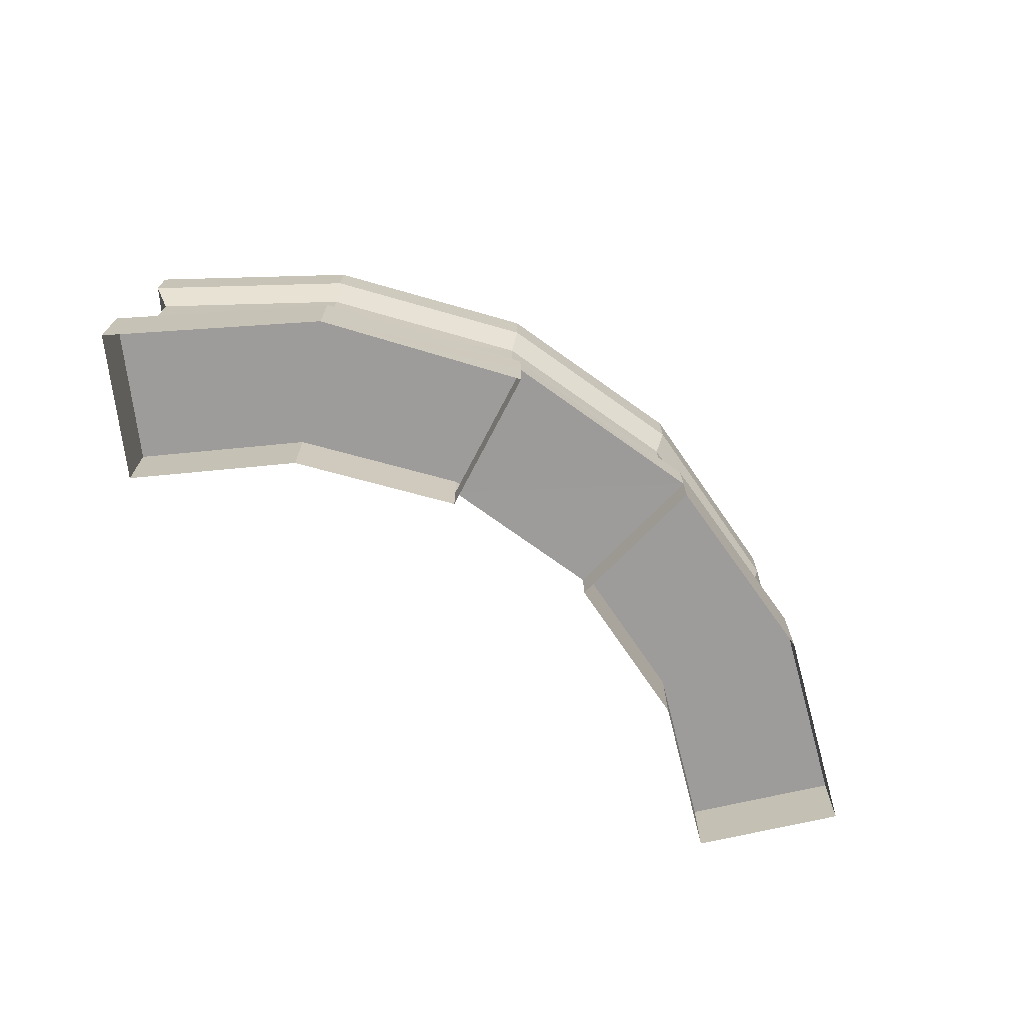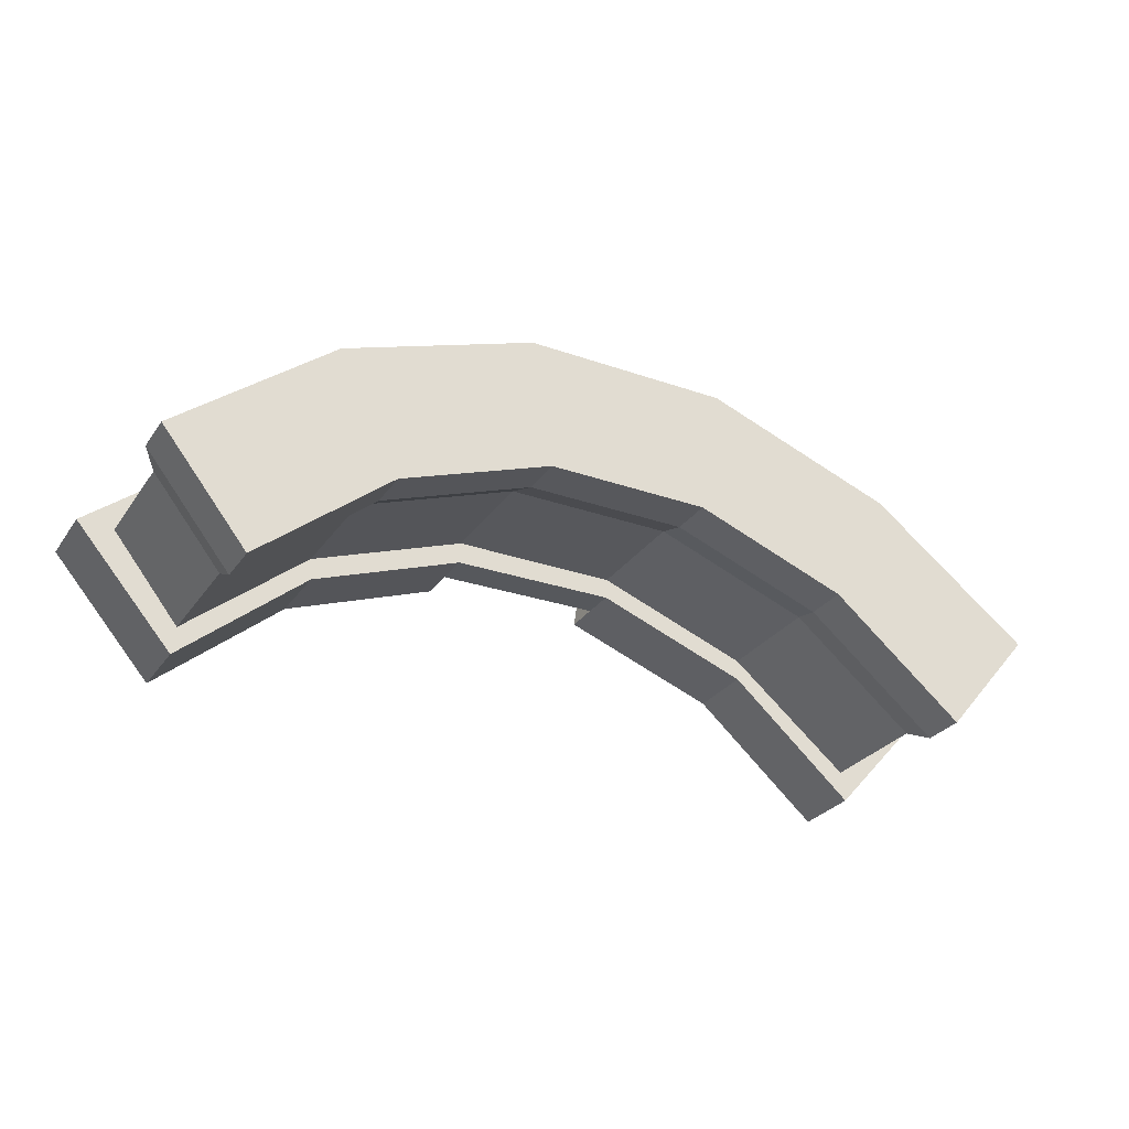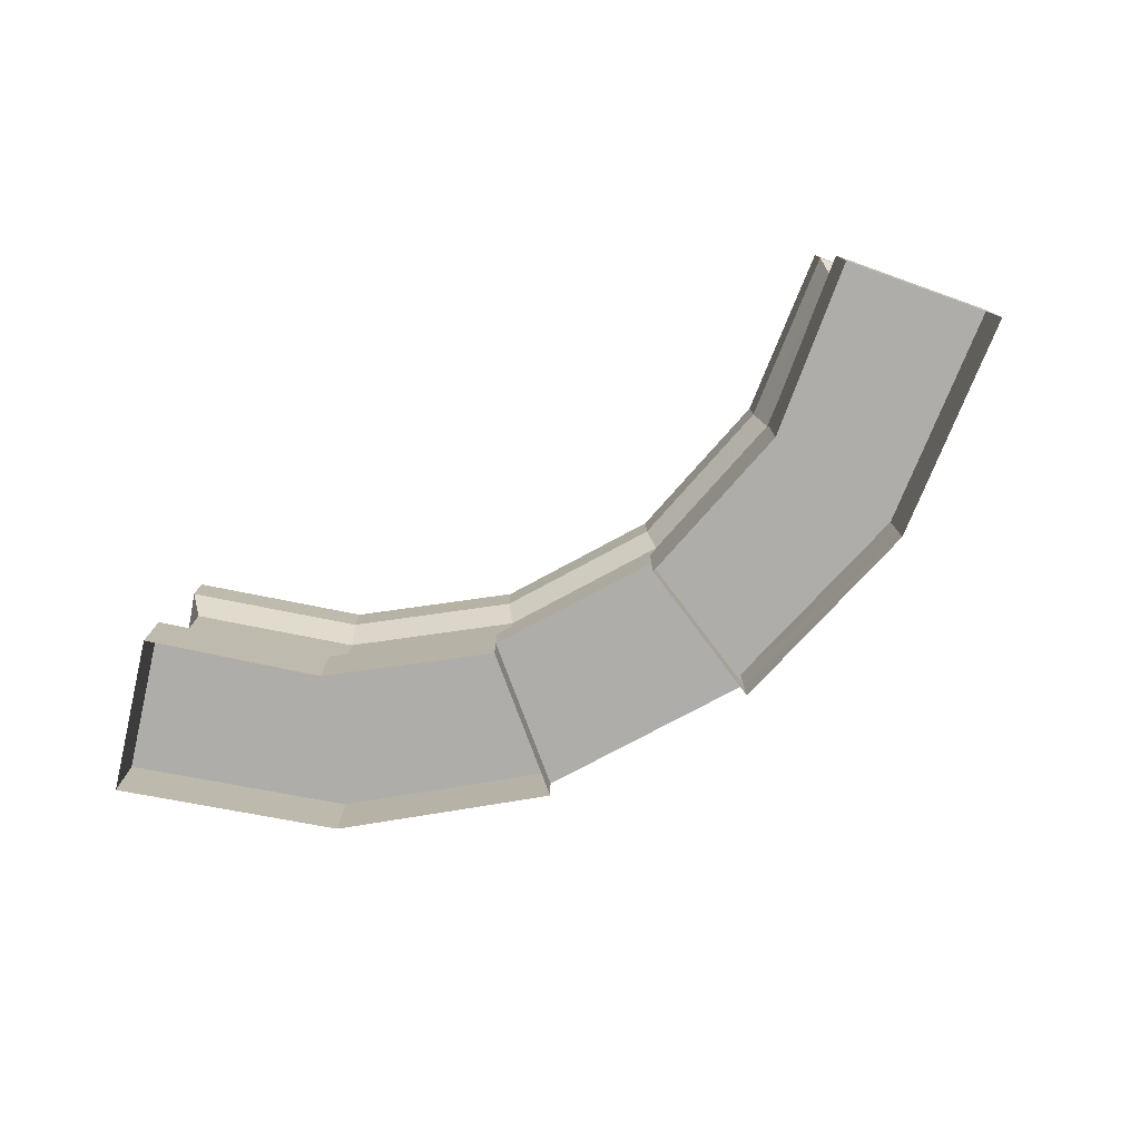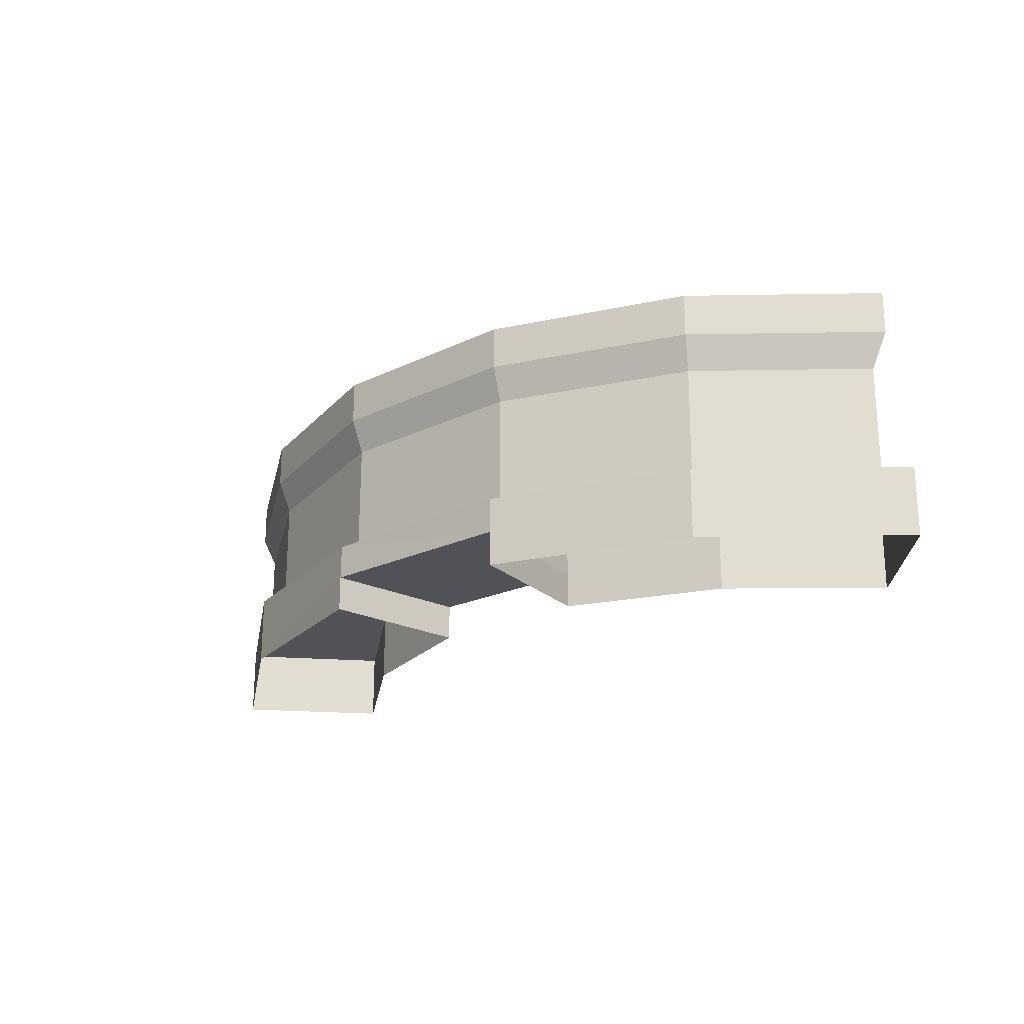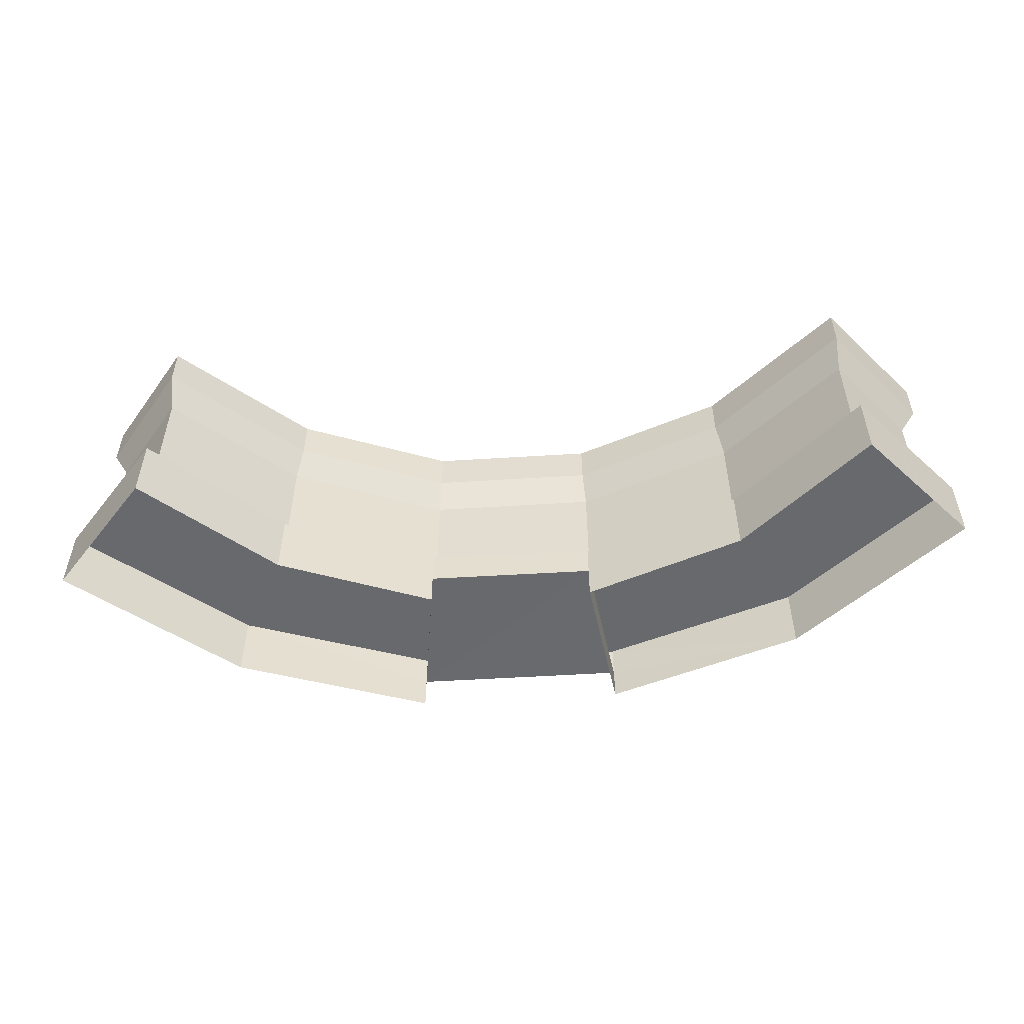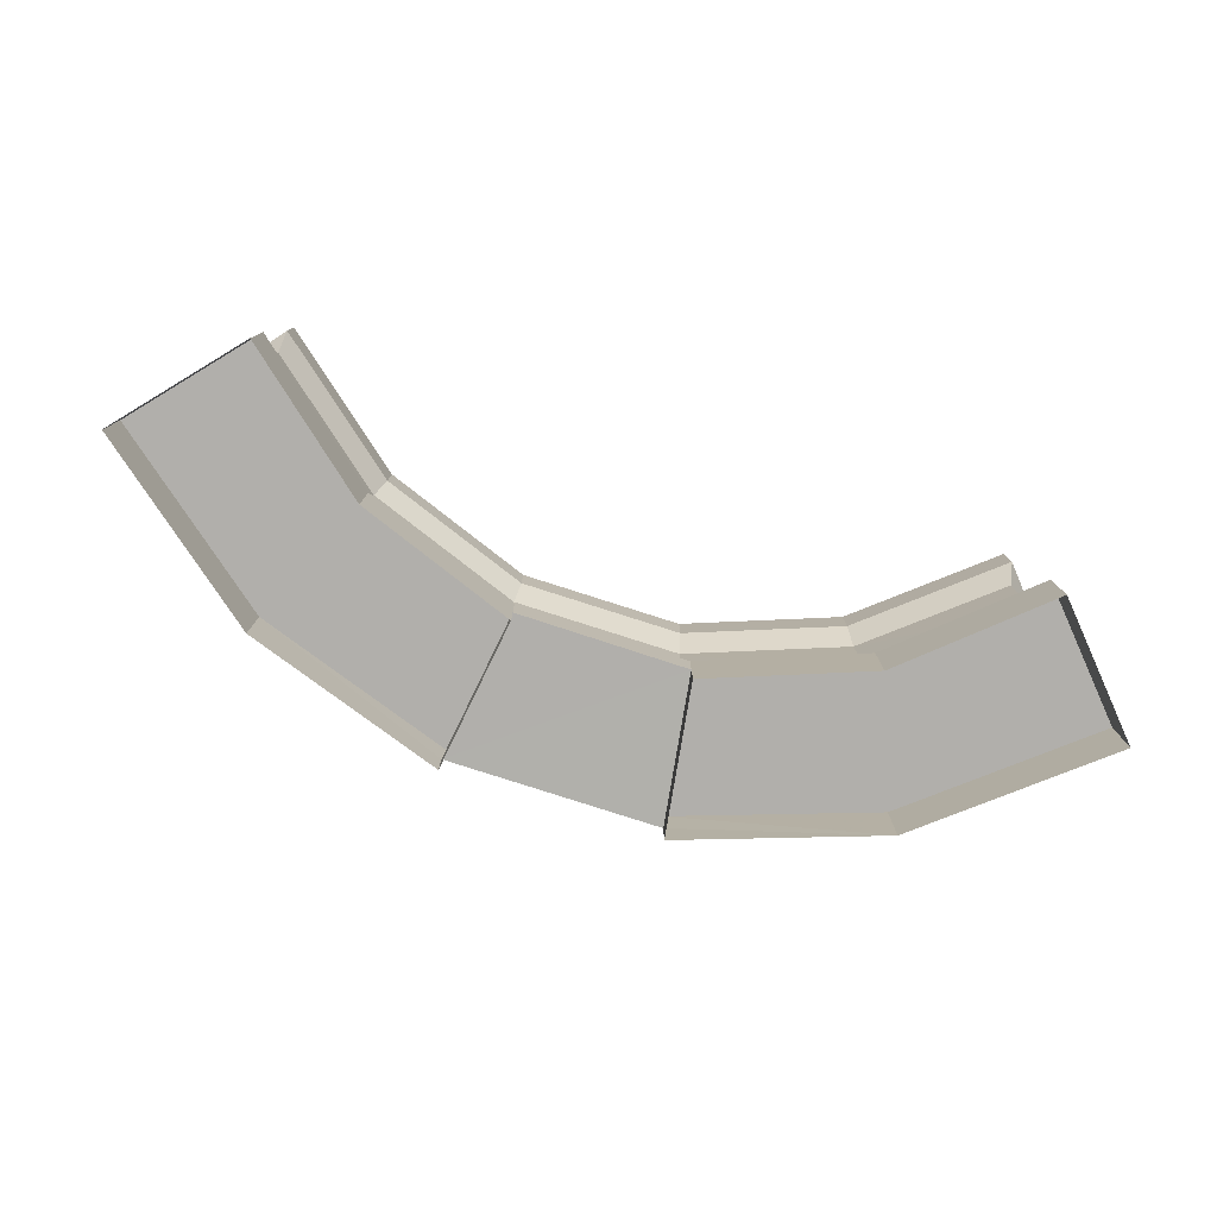
<metadata>
{"format":"obj","ext":"obj","renderer":"f3d","projection":"perspective","resolution":1024,"background":"white","views":[{"elev":-70.0,"azim":144.3,"up":"+Z"},{"elev":-28.5,"azim":-27.9,"up":"+Y"},{"elev":-77.2,"azim":28.3,"up":"+Z"},{"elev":-21.8,"azim":-139.6,"up":"+Z"},{"elev":-52.8,"azim":3.9,"up":"+Z"},{"elev":-78.3,"azim":-17.8,"up":"+Z"}]}
</metadata>
<code>
g
v  -54.72 -4.94 0
v  -43.11 -18.21 0
v  -35.3 10.71 0
v  -28.1 -5.545 0
v  -12.49 18.54 0
v  -10.03 1.193 0
v  12.07 18.62 0
v  9.498 1.343 0
v  35.02 10.71 0
v  27.91 -5.486 0
v  54.72 -5.521 0
v  42.89 -18.62 0
v  -54.72 -4.94 8.157
v  -43.11 -18.21 8.157
v  -35.3 10.71 8.157
v  -28.1 -5.545 8.157
v  -12.37 18.55 8.157
v  -10.03 1.193 8.157
v  12.08 18.55 8.157
v  9.498 1.343 8.157
v  35.02 10.71 8.157
v  27.91 -5.486 8.157
v  54.72 -5.521 8.157
v  42.89 -18.62 8.157
v  -50.58 -5.126 8.169
v  -42.72 -14.92 8.169
v  -28.29 -3.017 8.169
v  -9.93 3.774 8.169
v  9.634 3.774 8.169
v  51 -5 8.169
v  42.43 -15.02 8.169
v  -50.58 -5.126 21.75
v  -42.72 -14.92 21.75
v  -33.89 8.242 21.74
v  -28.29 -3.017 21.75
v  -11.88 16.13 21.74
v  -9.93 3.774 21.75
v  11.59 16.13 21.74
v  9.634 3.774 21.75
v  33.6 8.242 21.74
v  27.99 -3.017 21.75
v  51 -5 21.75
v  42.43 -15.02 21.75
v  -10.03 1.193 4.073
v  9.498 1.343 4.16
v  -12.49 18.54 4.072
v  12.07 18.62 4.113
v  27.98 -3.017 8.169
v  -33.86 8.273 8.169
v  -11.87 16.22 8.169
v  11.57 16.22 8.169
v  33.55 8.273 8.169
v  -27.53 -4.338 25.75
v  -34.64 9.572 25.75
v  -52.7 -4.893 25.75
v  -42.94 -17.05 25.75
v  -9.661 2.272 25.75
v  -12.14 17.64 25.75
v  9.365 2.272 25.75
v  11.85 17.64 25.75
v  27.23 -4.337 25.75
v  34.32 9.578 25.75
v  42.61 -17.13 25.75
v  53.17 -4.767 25.75
v  -42.94 -17.05 30.82
v  -52.7 -4.893 30.82
v  -27.53 -4.338 30.82
v  -9.661 2.272 30.82
v  9.365 2.272 30.82
v  53.17 -4.767 30.82
v  42.61 -17.13 30.82
v  27.23 -4.337 30.82
v  -34.64 9.572 30.82
v  -12.14 17.64 30.82
v  11.85 17.64 30.82
v  34.32 9.578 30.82
v  -28.1 -5.545 4.139
v  27.91 -5.486 4.07
g building-scyscrapers_02
f -66 -65 -63 -64
f -64 -63 -61 -62
f -62 -61 -59 -60
f -60 -59 -57 -58
f -58 -57 -55 -56
f -78 -77 -65 -66
f -77 -2 -63 -65
f -75 -73 -35 -2
f -71 -69 -1 -34
f -55 -57 -1 -69
f -67 -68 -56 -55
f -68 -70 -58 -56
f -70 -32 -60 -58
f -64 -62 -33 -74
f -76 -78 -66 -64
f -54 -53 -46 -47
f -53 -52 -44 -46
f -52 -51 -42 -44
f -51 -50 -40 -42
f -48 -49 -37 -36
f -35 -34 -59 -61
f -61 -63 -2 -35
f -34 -1 -57 -59
f -60 -32 -33 -62
f -35 -73 -74 -33
f -71 -34 -32 -72
f -34 -35 -33 -32
f -38 -31 -48 -36
f -40 -50 -31 -38
f -45 -30 -54 -47
f -43 -29 -30 -45
f -41 -28 -29 -43
f -49 -27 -39 -37
f -27 -28 -41 -39
f -13 -14 -12 -6
f -6 -12 -11 -5
f -5 -11 -10 -4
f -4 -10 -7 -3
f -3 -7 -8 -9
f -47 -46 -23 -24
f -46 -44 -26 -23
f -44 -42 -22 -26
f -42 -40 -20 -22
f -36 -37 -15 -16
f -18 -38 -36 -16
f -20 -40 -38 -18
f -25 -45 -47 -24
f -21 -43 -45 -25
f -19 -41 -43 -21
f -37 -39 -17 -15
f -39 -41 -19 -17
f -24 -23 -14 -13
f -23 -26 -12 -14
f -26 -22 -11 -12
f -22 -20 -10 -11
f -16 -15 -9 -8
f -7 -18 -16 -8
f -10 -20 -18 -7
f -6 -25 -24 -13
f -5 -21 -25 -6
f -4 -19 -21 -5
f -15 -17 -3 -9
f -17 -19 -4 -3
f -77 -75 -2
f -69 -67 -55
f -74 -76 -64
f -70 -72 -32
g

</code>
